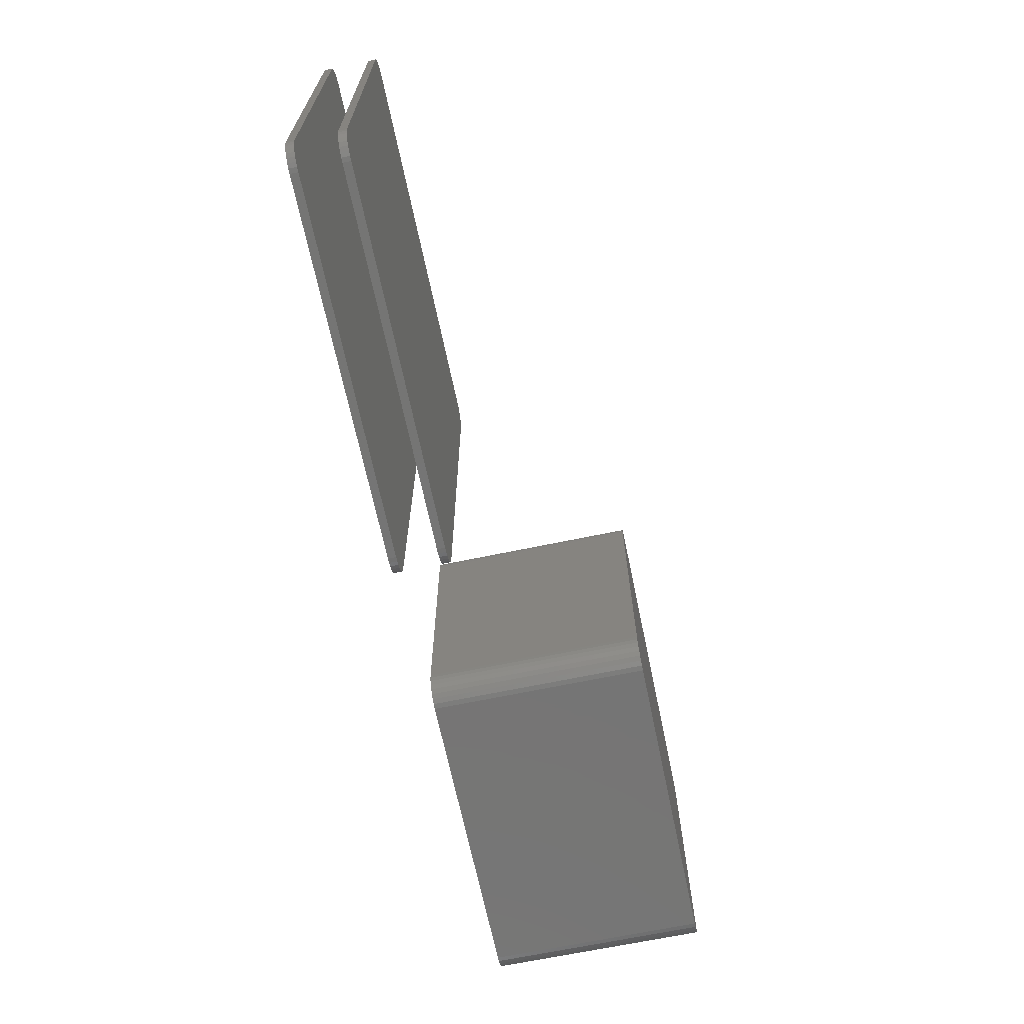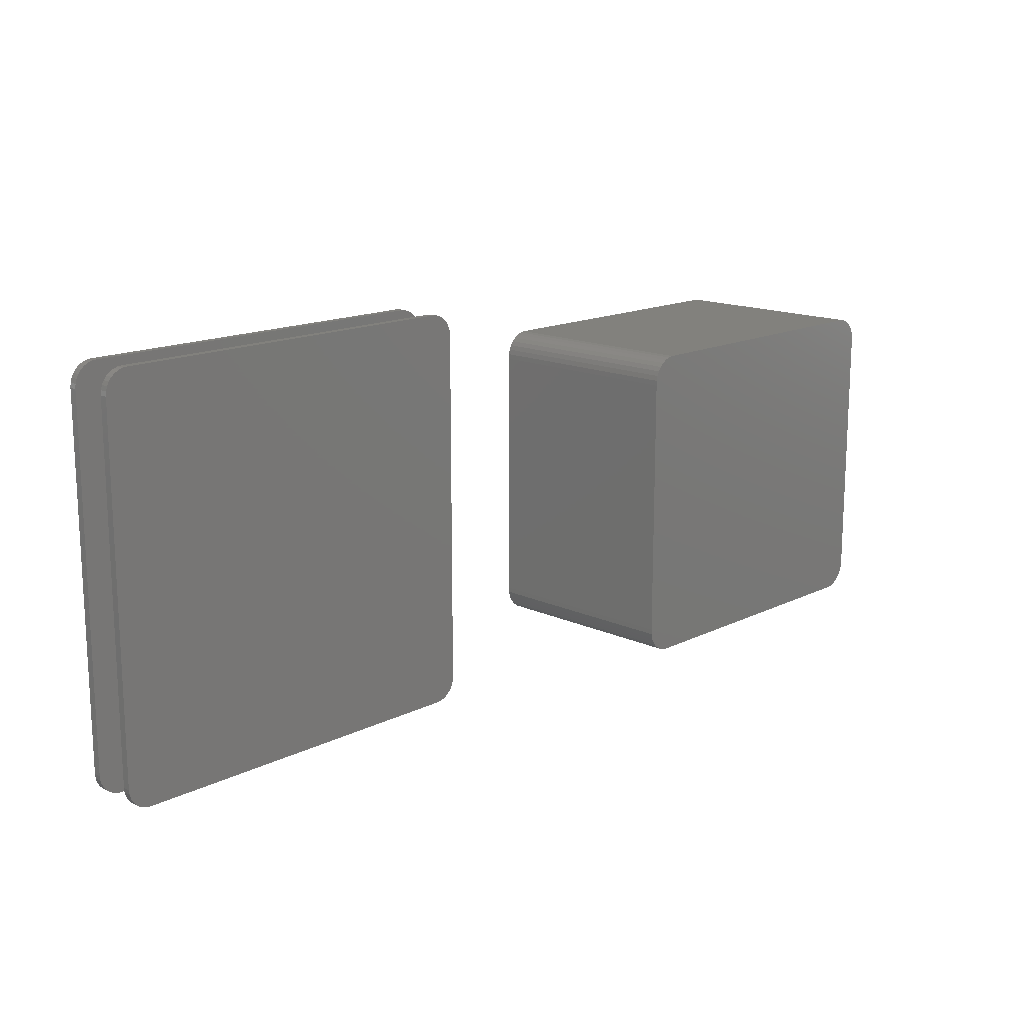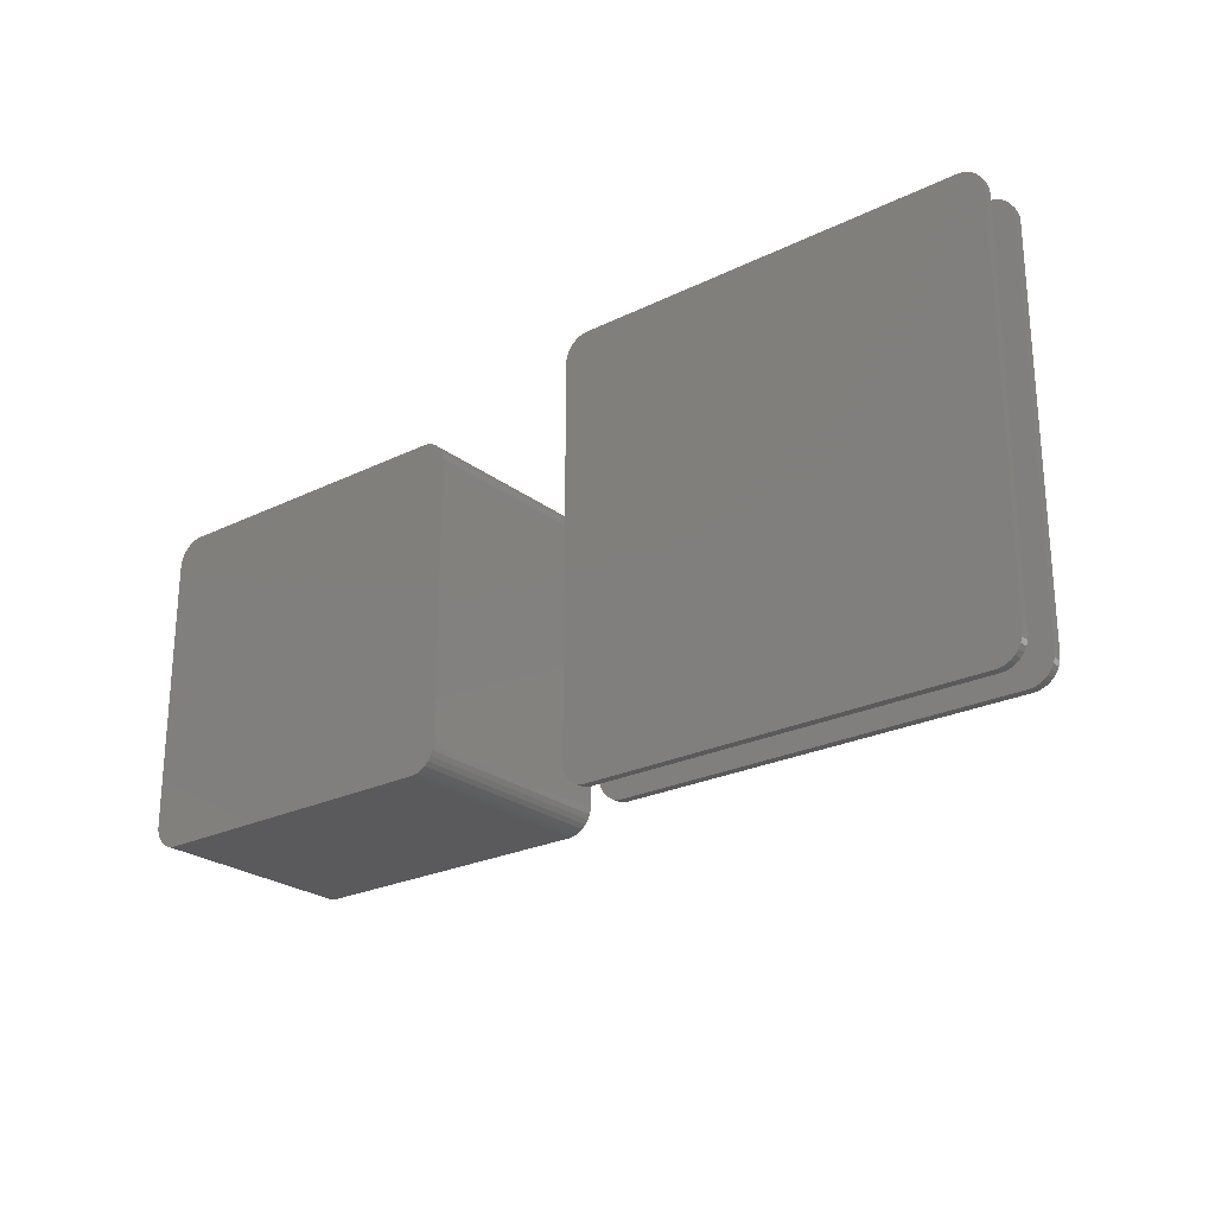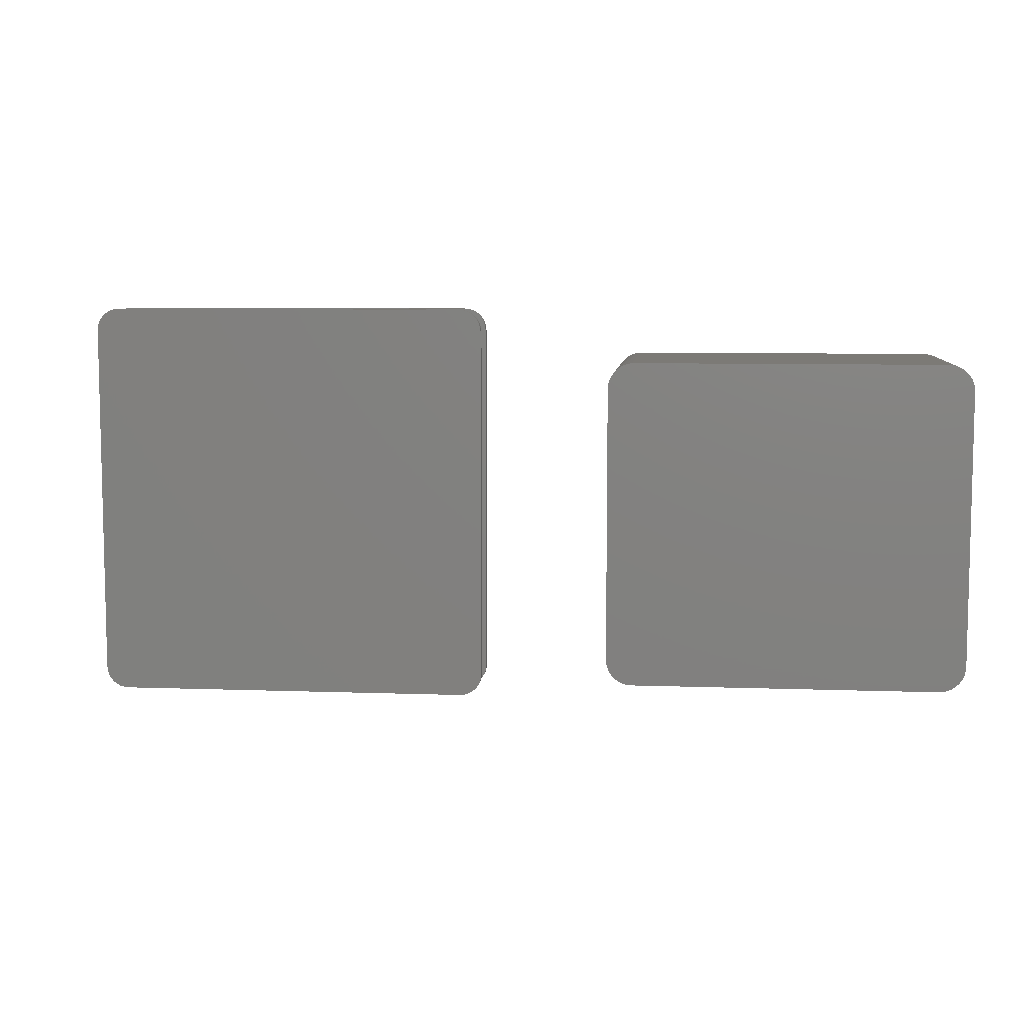
<metadata>
{"format":"stl","ext":"stl","renderer":"f3d","projection":"perspective","resolution":1024,"background":"white","views":[{"elev":-67.5,"azim":-78.2,"up":"+Y"},{"elev":15.5,"azim":-46.0,"up":"+Y"},{"elev":-24.5,"azim":-141.2,"up":"+Y"},{"elev":7.6,"azim":5.8,"up":"+Y"}]}
</metadata>
<code>
# stl→obj: 288 verts, 560 faces
v -0.7125 -0.2109 0.04688
v -0.7125 -0.2109 0.05469
v -0.7171 -0.2105 0.04688
v -0.7171 -0.2105 0.05469
v -0.7215 -0.2092 0.04688
v -0.7215 -0.2092 0.05469
v -0.7255 -0.207 0.04688
v -0.7255 -0.207 0.05469
v -0.7291 -0.2041 0.04688
v -0.7291 -0.2041 0.05469
v -0.732 -0.2005 0.04688
v -0.732 -0.2005 0.05469
v -0.7342 -0.1965 0.04688
v -0.7342 -0.1965 0.05469
v -0.7355 -0.1921 0.04688
v -0.7355 -0.1921 0.05469
v -0.7359 -0.1875 0.04688
v -0.7359 -0.1875 0.05469
v -0.7125 -0.2109 0
v -0.7125 -0.2109 0.007812
v -0.7171 -0.2105 0
v -0.7171 -0.2105 0.007812
v -0.7215 -0.2092 0
v -0.7215 -0.2092 0.007812
v -0.7255 -0.207 0
v -0.7255 -0.207 0.007812
v -0.7291 -0.2041 0
v -0.7291 -0.2041 0.007812
v -0.732 -0.2005 0
v -0.732 -0.2005 0.007812
v -0.7342 -0.1965 0
v -0.7342 -0.1965 0.007812
v -0.7355 -0.1921 0
v -0.7355 -0.1921 0.007812
v -0.7359 -0.1875 0
v -0.7359 -0.1875 0.007812
v -0.3422 -0.2109 0.05469
v -0.3422 -0.2109 0.04688
v -0.3422 -0.2109 0.007812
v -0.3422 -0.2109 0
v -0.3187 -0.1875 0.04688
v -0.3187 -0.1875 0.05469
v -0.3192 -0.1921 0.04688
v -0.3192 -0.1921 0.05469
v -0.3205 -0.1965 0.04688
v -0.3205 -0.1965 0.05469
v -0.3227 -0.2005 0.04688
v -0.3227 -0.2005 0.05469
v -0.3256 -0.2041 0.04688
v -0.3256 -0.2041 0.05469
v -0.3292 -0.207 0.04688
v -0.3292 -0.207 0.05469
v -0.3332 -0.2092 0.04688
v -0.3332 -0.2092 0.05469
v -0.3376 -0.2105 0.04688
v -0.3376 -0.2105 0.05469
v -0.3187 -0.1875 0
v -0.3187 -0.1875 0.007812
v -0.3192 -0.1921 0
v -0.3192 -0.1921 0.007812
v -0.3205 -0.1965 0
v -0.3205 -0.1965 0.007812
v -0.3227 -0.2005 0
v -0.3227 -0.2005 0.007812
v -0.3256 -0.2041 0
v -0.3256 -0.2041 0.007812
v -0.3292 -0.207 0
v -0.3292 -0.207 0.007812
v -0.3332 -0.2092 0
v -0.3332 -0.2092 0.007812
v -0.3376 -0.2105 0
v -0.3376 -0.2105 0.007812
v -0.3187 0.1828 0.05469
v -0.3187 0.1828 0.04688
v -0.3187 0.1828 0.007812
v -0.3187 0.1828 0
v -0.3422 0.2062 0.04688
v -0.3422 0.2062 0.05469
v -0.3376 0.2058 0.04688
v -0.3376 0.2058 0.05469
v -0.3332 0.2045 0.04688
v -0.3332 0.2045 0.05469
v -0.3292 0.2023 0.04688
v -0.3292 0.2023 0.05469
v -0.3256 0.1994 0.04688
v -0.3256 0.1994 0.05469
v -0.3227 0.1958 0.04688
v -0.3227 0.1958 0.05469
v -0.3205 0.1918 0.04688
v -0.3205 0.1918 0.05469
v -0.3192 0.1874 0.04688
v -0.3192 0.1874 0.05469
v -0.3422 0.2062 0
v -0.3422 0.2062 0.007812
v -0.3376 0.2058 0
v -0.3376 0.2058 0.007812
v -0.3332 0.2045 0
v -0.3332 0.2045 0.007812
v -0.3292 0.2023 0
v -0.3292 0.2023 0.007812
v -0.3256 0.1994 0
v -0.3256 0.1994 0.007812
v -0.3227 0.1958 0
v -0.3227 0.1958 0.007812
v -0.3205 0.1918 0
v -0.3205 0.1918 0.007812
v -0.3192 0.1874 0
v -0.3192 0.1874 0.007812
v -0.7125 0.2062 0.05469
v -0.7125 0.2062 0.04688
v -0.7125 0.2062 0.007812
v -0.7125 0.2062 0
v -0.7359 0.1828 0.04688
v -0.7359 0.1828 0.05469
v -0.7355 0.1874 0.04688
v -0.7355 0.1874 0.05469
v -0.7342 0.1918 0.04688
v -0.7342 0.1918 0.05469
v -0.732 0.1958 0.04688
v -0.732 0.1958 0.05469
v -0.7291 0.1994 0.04688
v -0.7291 0.1994 0.05469
v -0.7255 0.2023 0.04688
v -0.7255 0.2023 0.05469
v -0.7215 0.2045 0.04688
v -0.7215 0.2045 0.05469
v -0.7171 0.2058 0.04688
v -0.7171 0.2058 0.05469
v -0.7359 0.1828 0
v -0.7359 0.1828 0.007812
v -0.7355 0.1874 0
v -0.7355 0.1874 0.007812
v -0.7342 0.1918 0
v -0.7342 0.1918 0.007812
v -0.732 0.1958 0
v -0.732 0.1958 0.007812
v -0.7291 0.1994 0
v -0.7291 0.1994 0.007812
v -0.7255 0.2023 0
v -0.7255 0.2023 0.007812
v -0.7215 0.2045 0
v -0.7215 0.2045 0.007812
v -0.7171 0.2058 0
v -0.7171 0.2058 0.007812
v 0.1658 -0.1433 0.007812
v 0.1638 0.1451 0.007812
v 0.1638 -0.1462 0.007812
v 0.1613 0.1476 0.007812
v 0.1613 -0.1487 0.007812
v 0.1584 0.1495 0.007812
v 0.1584 -0.1506 0.007812
v 0.1551 0.1508 0.007812
v 0.1551 -0.152 0.007812
v -0.1551 -0.152 0.007812
v -0.1584 0.1495 0.007812
v -0.1584 -0.1506 0.007812
v -0.1613 0.1476 0.007812
v -0.1613 -0.1487 0.007812
v -0.1638 0.1451 0.007812
v -0.1638 -0.1462 0.007812
v -0.1658 0.1422 0.007812
v 0.1658 0.1422 0.007812
v 0.1671 -0.1401 0.007812
v 0.1678 -0.1367 0.007812
v 0.1678 -0.1331 0.007812
v 0.1678 0.132 0.007812
v 0.1678 0.1355 0.007812
v 0.1671 0.1389 0.007812
v -0.1658 -0.1433 0.007812
v -0.1671 0.1389 0.007812
v -0.1678 0.1355 0.007812
v -0.1678 0.132 0.007812
v -0.1678 -0.1331 0.007812
v -0.1678 -0.1367 0.007812
v -0.1671 -0.1401 0.007812
v 0.1516 -0.1526 0.007812
v 0.1516 0.1515 0.007812
v -0.1516 -0.1526 0.007812
v -0.1516 0.1515 0.007812
v -0.1551 0.1508 0.007812
v -0.1613 -0.1487 0.2031
v -0.1584 -0.1506 0.2031
v -0.1551 -0.152 0.2031
v -0.1516 -0.1526 0.2031
v -0.1638 -0.1462 0.2031
v -0.1658 -0.1433 0.2031
v -0.1671 -0.1401 0.2031
v -0.1678 -0.1367 0.2031
v -0.1678 -0.1331 0.2031
v 0.1516 -0.1526 0.2031
v 0.1658 -0.1433 0.2031
v 0.1671 -0.1401 0.2031
v 0.1678 -0.1367 0.2031
v 0.1678 -0.1331 0.2031
v 0.1638 -0.1462 0.2031
v 0.1613 -0.1487 0.2031
v 0.1584 -0.1506 0.2031
v 0.1551 -0.152 0.2031
v 0.1678 0.132 0.2031
v 0.1613 0.1476 0.2031
v 0.1584 0.1495 0.2031
v 0.1551 0.1508 0.2031
v 0.1516 0.1515 0.2031
v 0.1638 0.1451 0.2031
v 0.1658 0.1422 0.2031
v 0.1671 0.1389 0.2031
v 0.1678 0.1355 0.2031
v -0.1516 0.1515 0.2031
v -0.1658 0.1422 0.2031
v -0.1671 0.1389 0.2031
v -0.1678 0.1355 0.2031
v -0.1678 0.132 0.2031
v -0.1638 0.1451 0.2031
v -0.1613 0.1476 0.2031
v -0.1584 0.1495 0.2031
v -0.1551 0.1508 0.2031
v 0.1659 0.1539 0
v -0.1659 0.1539 0
v 0.1616 0.1566 0
v -0.1695 0.1504 0
v 0.1695 0.1504 0
v -0.1724 0.1462 0
v 0.1724 0.1462 0
v -0.1745 0.1416 0
v 0.1745 0.1416 0
v -0.1755 0.1367 0
v 0.1755 0.1367 0
v 0.1745 -0.1428 0
v -0.1745 -0.1428 0
v 0.1755 -0.1379 0
v -0.1724 -0.1474 0
v 0.1724 -0.1474 0
v -0.1695 -0.1515 0
v 0.1695 -0.1515 0
v -0.1659 -0.155 0
v 0.1659 -0.155 0
v -0.1616 -0.1577 0
v -0.1616 0.1566 0
v -0.1569 0.1584 0
v -0.152 0.1593 0
v 0.152 0.1593 0
v 0.1569 0.1584 0
v 0.1616 -0.1577 0
v 0.1569 -0.1596 0
v 0.152 -0.1604 0
v -0.152 -0.1604 0
v -0.1569 -0.1596 0
v -0.1755 -0.1379 0
v -0.1757 -0.1328 0
v 0.1757 -0.1328 0
v -0.1757 0.1317 0
v 0.1757 0.1317 0
v 0.1616 0.1566 0.2109
v -0.1659 0.1539 0.2109
v 0.1659 0.1539 0.2109
v -0.1695 0.1504 0.2109
v 0.1695 0.1504 0.2109
v -0.1724 0.1462 0.2109
v 0.1724 0.1462 0.2109
v -0.1745 0.1416 0.2109
v 0.1745 0.1416 0.2109
v -0.1755 0.1367 0.2109
v 0.1755 0.1367 0.2109
v 0.1755 -0.1379 0.2109
v -0.1745 -0.1428 0.2109
v 0.1745 -0.1428 0.2109
v -0.1724 -0.1474 0.2109
v 0.1724 -0.1474 0.2109
v -0.1695 -0.1515 0.2109
v 0.1695 -0.1515 0.2109
v -0.1659 -0.155 0.2109
v 0.1659 -0.155 0.2109
v -0.1616 -0.1577 0.2109
v -0.1616 0.1566 0.2109
v 0.1569 0.1584 0.2109
v 0.152 0.1593 0.2109
v -0.152 0.1593 0.2109
v -0.1569 0.1584 0.2109
v 0.1616 -0.1577 0.2109
v -0.1569 -0.1596 0.2109
v -0.152 -0.1604 0.2109
v 0.152 -0.1604 0.2109
v 0.1569 -0.1596 0.2109
v 0.1757 0.1317 0.2109
v -0.1757 0.1317 0.2109
v 0.1757 -0.1328 0.2109
v -0.1757 -0.1328 0.2109
v -0.1755 -0.1379 0.2109
f 1 2 3
f 3 2 4
f 3 4 5
f 5 4 6
f 5 6 7
f 7 6 8
f 7 8 9
f 9 8 10
f 9 10 11
f 11 10 12
f 11 12 13
f 13 12 14
f 13 14 15
f 15 14 16
f 15 16 17
f 17 16 18
f 19 20 21
f 21 20 22
f 21 22 23
f 23 22 24
f 23 24 25
f 25 24 26
f 25 26 27
f 27 26 28
f 27 28 29
f 29 28 30
f 29 30 31
f 31 30 32
f 31 32 33
f 33 32 34
f 33 34 35
f 35 34 36
f 2 1 37
f 37 1 38
f 20 19 39
f 39 19 40
f 41 42 43
f 43 42 44
f 43 44 45
f 45 44 46
f 45 46 47
f 47 46 48
f 47 48 49
f 49 48 50
f 49 50 51
f 51 50 52
f 51 52 53
f 53 52 54
f 53 54 55
f 55 54 56
f 55 56 38
f 38 56 37
f 57 58 59
f 59 58 60
f 59 60 61
f 61 60 62
f 61 62 63
f 63 62 64
f 63 64 65
f 65 64 66
f 65 66 67
f 67 66 68
f 67 68 69
f 69 68 70
f 69 70 71
f 71 70 72
f 71 72 40
f 40 72 39
f 42 41 73
f 73 41 74
f 58 57 75
f 75 57 76
f 77 78 79
f 79 78 80
f 79 80 81
f 81 80 82
f 81 82 83
f 83 82 84
f 83 84 85
f 85 84 86
f 85 86 87
f 87 86 88
f 87 88 89
f 89 88 90
f 89 90 91
f 91 90 92
f 91 92 74
f 74 92 73
f 93 94 95
f 95 94 96
f 95 96 97
f 97 96 98
f 97 98 99
f 99 98 100
f 99 100 101
f 101 100 102
f 101 102 103
f 103 102 104
f 103 104 105
f 105 104 106
f 105 106 107
f 107 106 108
f 107 108 76
f 76 108 75
f 78 77 109
f 109 77 110
f 94 93 111
f 111 93 112
f 113 114 115
f 115 114 116
f 115 116 117
f 117 116 118
f 117 118 119
f 119 118 120
f 119 120 121
f 121 120 122
f 121 122 123
f 123 122 124
f 123 124 125
f 125 124 126
f 125 126 127
f 127 126 128
f 127 128 110
f 110 128 109
f 129 130 131
f 131 130 132
f 131 132 133
f 133 132 134
f 133 134 135
f 135 134 136
f 135 136 137
f 137 136 138
f 137 138 139
f 139 138 140
f 139 140 141
f 141 140 142
f 141 142 143
f 143 142 144
f 143 144 112
f 112 144 111
f 114 113 18
f 18 113 17
f 130 129 36
f 36 129 35
f 98 140 100
f 100 140 138
f 100 138 102
f 102 138 136
f 102 136 104
f 104 136 134
f 104 134 106
f 106 134 132
f 106 132 108
f 60 32 62
f 62 32 30
f 62 30 64
f 64 30 28
f 64 28 66
f 66 28 26
f 66 26 68
f 68 26 24
f 142 140 98
f 142 98 96
f 142 96 94
f 142 94 111
f 142 111 144
f 70 68 24
f 70 24 22
f 70 22 20
f 70 20 39
f 70 39 72
f 108 132 75
f 75 132 130
f 75 130 58
f 58 130 36
f 58 36 60
f 60 36 34
f 60 34 32
f 83 123 81
f 121 123 83
f 85 121 83
f 119 121 85
f 87 119 85
f 117 119 87
f 89 117 87
f 115 117 89
f 91 115 89
f 45 13 43
f 11 13 45
f 47 11 45
f 9 11 47
f 49 9 47
f 7 9 49
f 51 7 49
f 5 7 51
f 125 127 110
f 125 110 77
f 125 77 79
f 125 79 81
f 125 81 123
f 53 55 38
f 53 38 1
f 53 1 3
f 53 3 5
f 53 5 51
f 13 15 43
f 43 15 17
f 43 17 41
f 41 17 113
f 41 113 74
f 74 113 115
f 74 115 91
f 145 146 147
f 147 146 148
f 147 148 149
f 149 148 150
f 149 150 151
f 151 150 152
f 151 152 153
f 154 155 156
f 156 155 157
f 156 157 158
f 158 157 159
f 158 159 160
f 160 159 161
f 162 146 145
f 162 145 163
f 162 163 164
f 162 164 165
f 162 165 166
f 162 166 167
f 162 167 168
f 169 160 161
f 169 161 170
f 169 170 171
f 169 171 172
f 169 172 173
f 169 173 174
f 169 174 175
f 153 152 176
f 176 152 177
f 176 177 178
f 178 177 179
f 178 179 154
f 154 179 180
f 154 180 155
f 160 181 158
f 158 181 182
f 158 182 156
f 156 182 183
f 156 183 154
f 154 183 184
f 154 184 178
f 181 160 185
f 185 160 169
f 185 169 186
f 186 169 175
f 186 175 187
f 187 175 174
f 187 174 188
f 188 174 173
f 188 173 189
f 184 190 178
f 178 190 176
f 147 191 145
f 145 191 192
f 145 192 163
f 163 192 193
f 163 193 164
f 164 193 194
f 164 194 165
f 191 147 195
f 195 147 149
f 195 149 196
f 196 149 151
f 196 151 197
f 197 151 153
f 197 153 198
f 198 153 176
f 198 176 190
f 194 199 165
f 165 199 166
f 146 200 148
f 148 200 201
f 148 201 150
f 150 201 202
f 150 202 152
f 152 202 203
f 152 203 177
f 200 146 204
f 204 146 162
f 204 162 205
f 205 162 168
f 205 168 206
f 206 168 167
f 206 167 207
f 207 167 166
f 207 166 199
f 203 208 177
f 177 208 179
f 159 209 161
f 161 209 210
f 161 210 170
f 170 210 211
f 170 211 171
f 171 211 212
f 171 212 172
f 209 159 213
f 213 159 157
f 213 157 214
f 214 157 155
f 214 155 215
f 215 155 180
f 215 180 216
f 216 180 179
f 216 179 208
f 212 189 172
f 172 189 173
f 195 204 191
f 200 204 195
f 196 200 195
f 201 200 196
f 197 201 196
f 202 201 197
f 198 202 197
f 182 215 183
f 214 215 182
f 181 214 182
f 213 214 181
f 185 213 181
f 209 213 185
f 205 206 207
f 205 207 199
f 205 199 194
f 205 194 193
f 205 193 192
f 205 192 191
f 205 191 204
f 186 187 188
f 186 188 189
f 186 189 212
f 186 212 211
f 186 211 210
f 186 210 209
f 186 209 185
f 215 216 183
f 183 216 208
f 183 208 184
f 184 208 203
f 184 203 190
f 190 203 202
f 190 202 198
f 82 124 84
f 84 124 122
f 84 122 86
f 86 122 120
f 86 120 88
f 88 120 118
f 88 118 90
f 90 118 116
f 90 116 92
f 44 14 46
f 46 14 12
f 46 12 48
f 48 12 10
f 48 10 50
f 50 10 8
f 50 8 52
f 52 8 6
f 126 124 82
f 126 82 80
f 126 80 78
f 126 78 109
f 126 109 128
f 54 52 6
f 54 6 4
f 54 4 2
f 54 2 37
f 54 37 56
f 92 116 73
f 73 116 114
f 73 114 42
f 42 114 18
f 42 18 44
f 44 18 16
f 44 16 14
f 99 139 97
f 137 139 99
f 101 137 99
f 135 137 101
f 103 135 101
f 133 135 103
f 105 133 103
f 131 133 105
f 107 131 105
f 61 31 59
f 29 31 61
f 63 29 61
f 27 29 63
f 65 27 63
f 25 27 65
f 67 25 65
f 23 25 67
f 141 143 112
f 141 112 93
f 141 93 95
f 141 95 97
f 141 97 139
f 69 71 40
f 69 40 19
f 69 19 21
f 69 21 23
f 69 23 67
f 31 33 59
f 59 33 35
f 59 35 57
f 57 35 129
f 57 129 76
f 76 129 131
f 76 131 107
f 217 218 219
f 220 218 217
f 221 220 217
f 222 220 221
f 223 222 221
f 224 222 223
f 225 224 223
f 226 224 225
f 227 226 225
f 228 229 230
f 231 229 228
f 232 231 228
f 233 231 232
f 234 233 232
f 235 233 234
f 236 235 234
f 237 235 236
f 238 239 240
f 238 240 241
f 238 241 242
f 238 242 219
f 238 219 218
f 243 244 245
f 243 245 246
f 243 246 247
f 243 247 237
f 243 237 236
f 229 248 230
f 230 248 249
f 230 249 250
f 250 249 251
f 250 251 252
f 252 251 226
f 252 226 227
f 253 254 255
f 255 254 256
f 255 256 257
f 257 256 258
f 257 258 259
f 259 258 260
f 259 260 261
f 261 260 262
f 261 262 263
f 264 265 266
f 266 265 267
f 266 267 268
f 268 267 269
f 268 269 270
f 270 269 271
f 270 271 272
f 272 271 273
f 274 254 253
f 274 253 275
f 274 275 276
f 274 276 277
f 274 277 278
f 279 272 273
f 279 273 280
f 279 280 281
f 279 281 282
f 279 282 283
f 263 262 284
f 284 262 285
f 284 285 286
f 286 285 287
f 286 287 264
f 264 287 288
f 264 288 265
f 285 251 287
f 287 251 249
f 251 285 226
f 226 285 262
f 226 262 224
f 224 262 260
f 224 260 222
f 222 260 258
f 222 258 220
f 220 258 256
f 220 256 218
f 218 256 254
f 218 254 238
f 238 254 274
f 238 274 239
f 239 274 278
f 239 278 240
f 240 278 277
f 276 241 277
f 277 241 240
f 241 276 242
f 242 276 275
f 242 275 219
f 219 275 253
f 219 253 217
f 217 253 255
f 217 255 221
f 221 255 257
f 221 257 223
f 223 257 259
f 223 259 225
f 225 259 261
f 225 261 227
f 227 261 263
f 227 263 252
f 252 263 284
f 286 250 284
f 284 250 252
f 250 286 230
f 230 286 264
f 230 264 228
f 228 264 266
f 228 266 232
f 232 266 268
f 232 268 234
f 234 268 270
f 234 270 236
f 236 270 272
f 236 272 243
f 243 272 279
f 243 279 244
f 244 279 283
f 244 283 245
f 245 283 282
f 281 246 282
f 282 246 245
f 246 281 247
f 247 281 280
f 247 280 237
f 237 280 273
f 237 273 235
f 235 273 271
f 235 271 233
f 233 271 269
f 233 269 231
f 231 269 267
f 231 267 229
f 229 267 265
f 229 265 248
f 248 265 288
f 248 288 249
f 249 288 287

</code>
